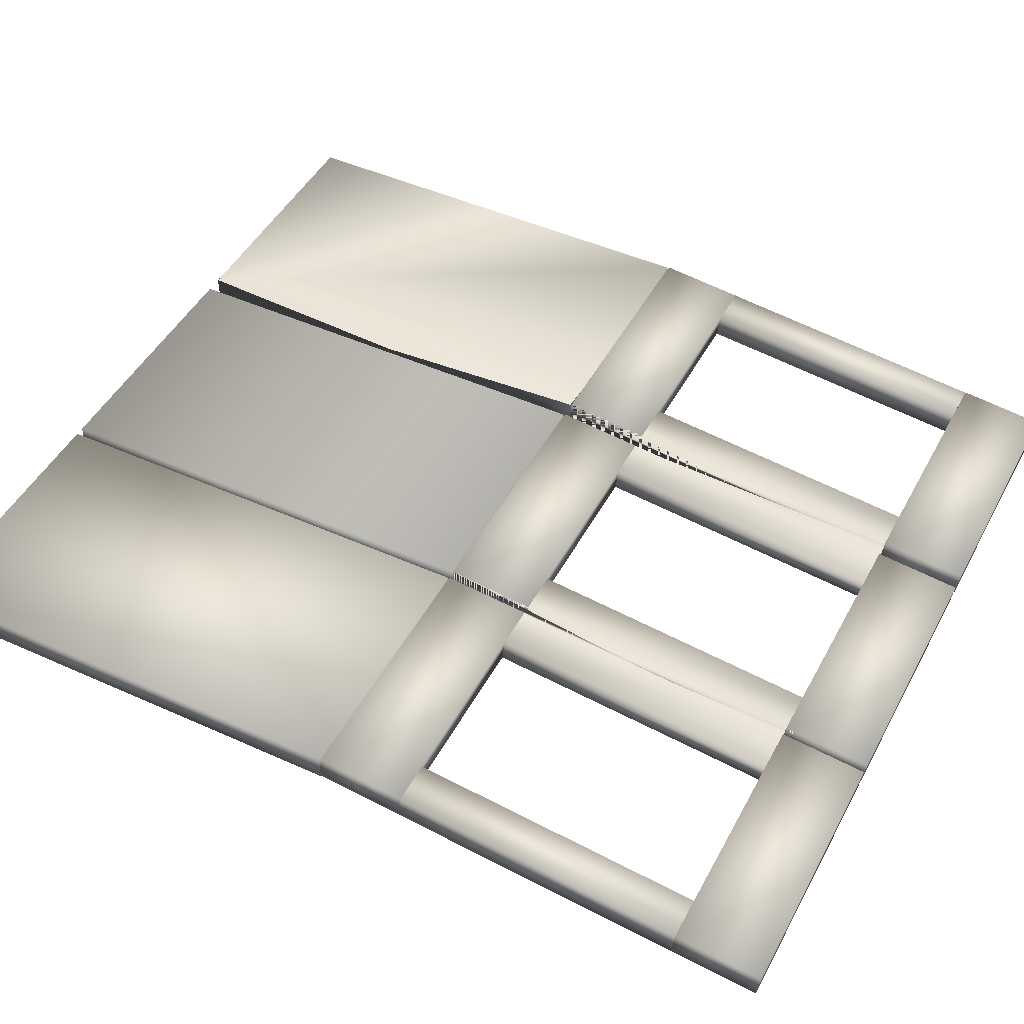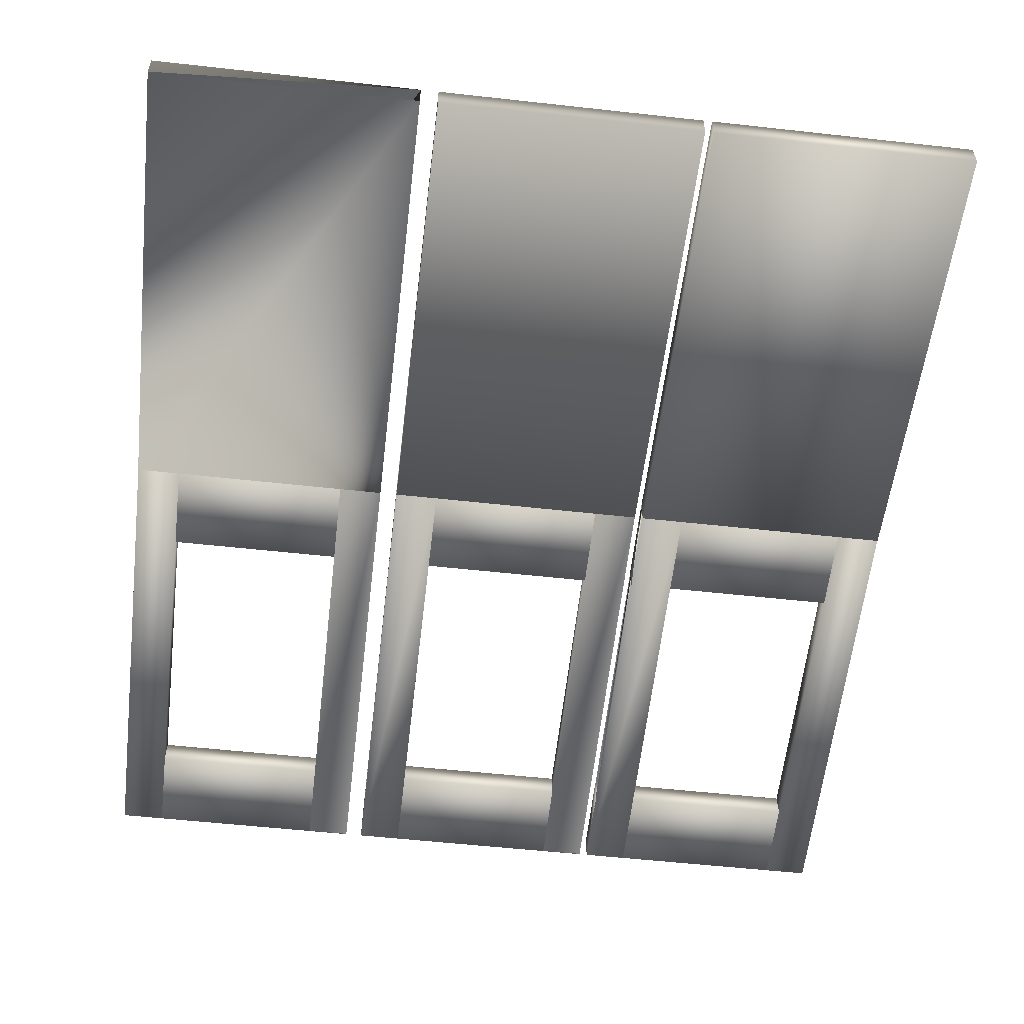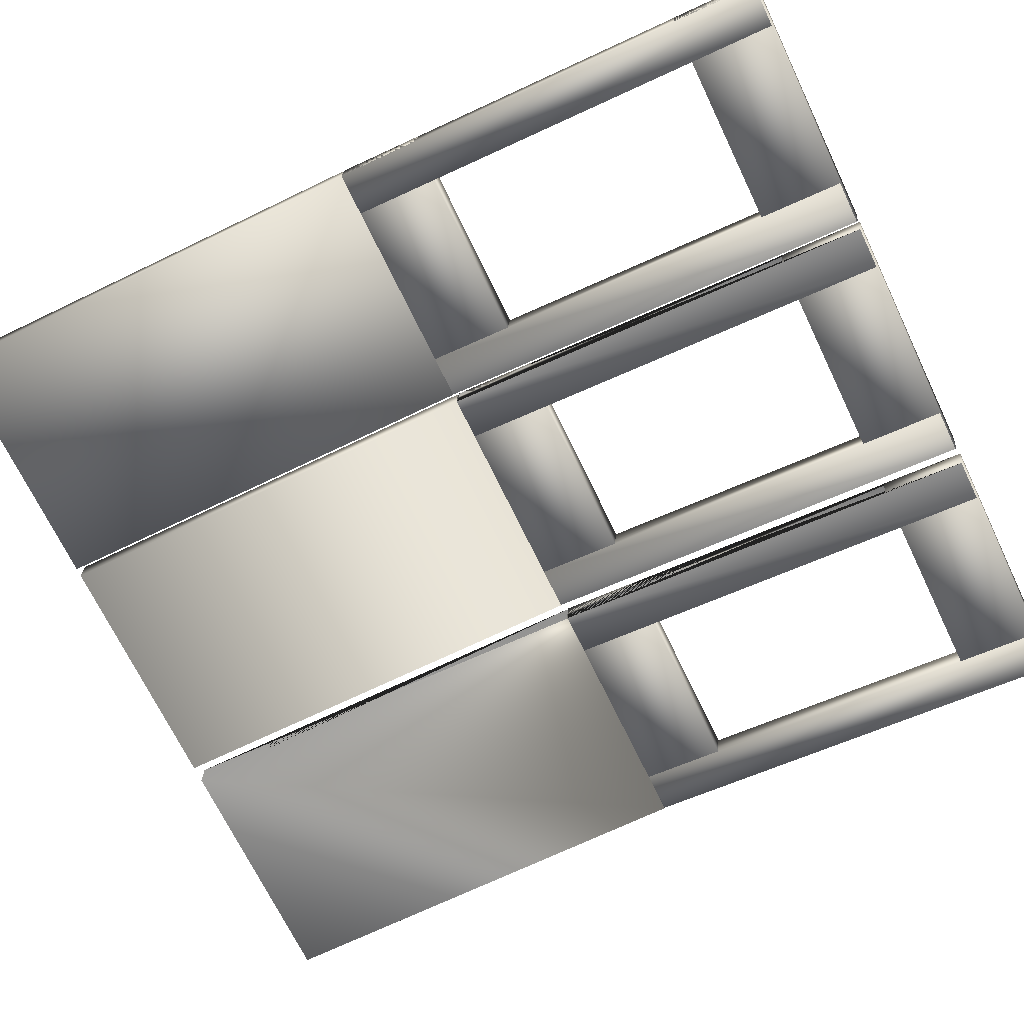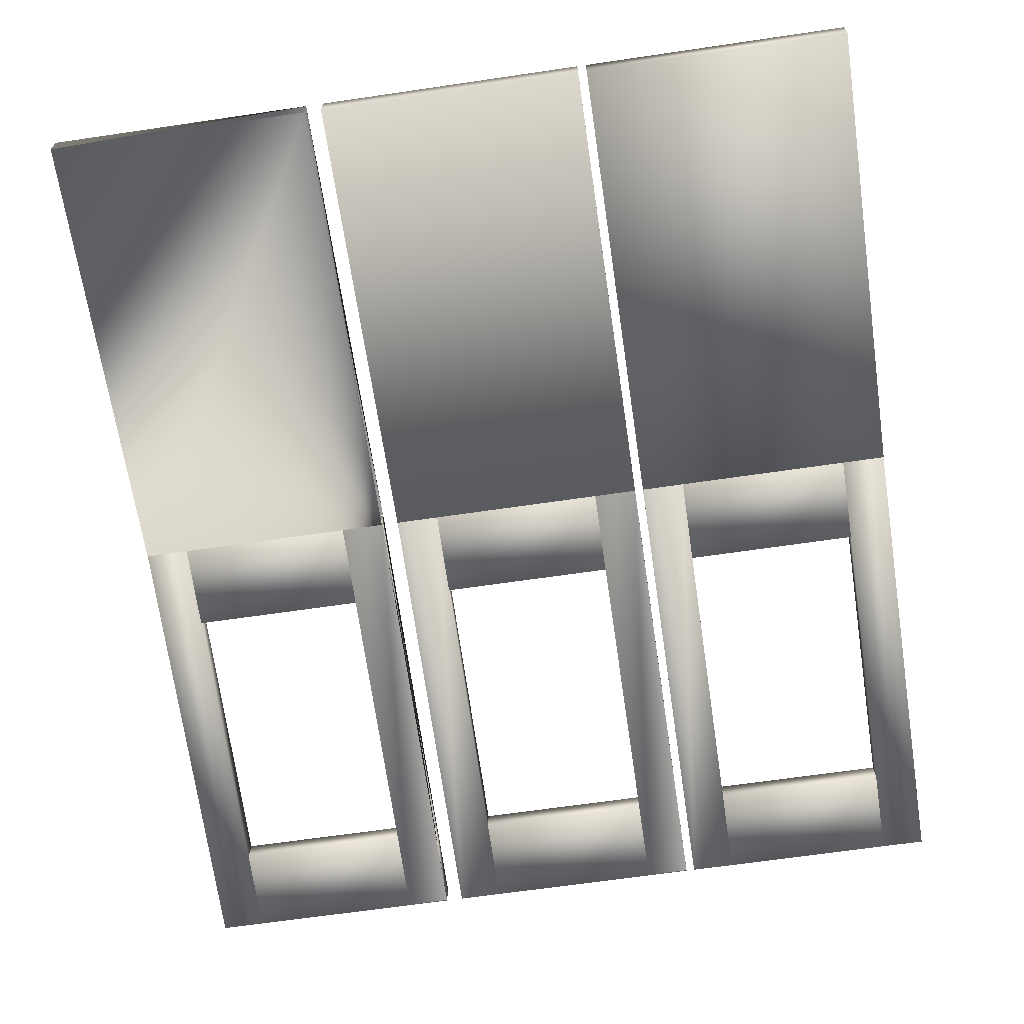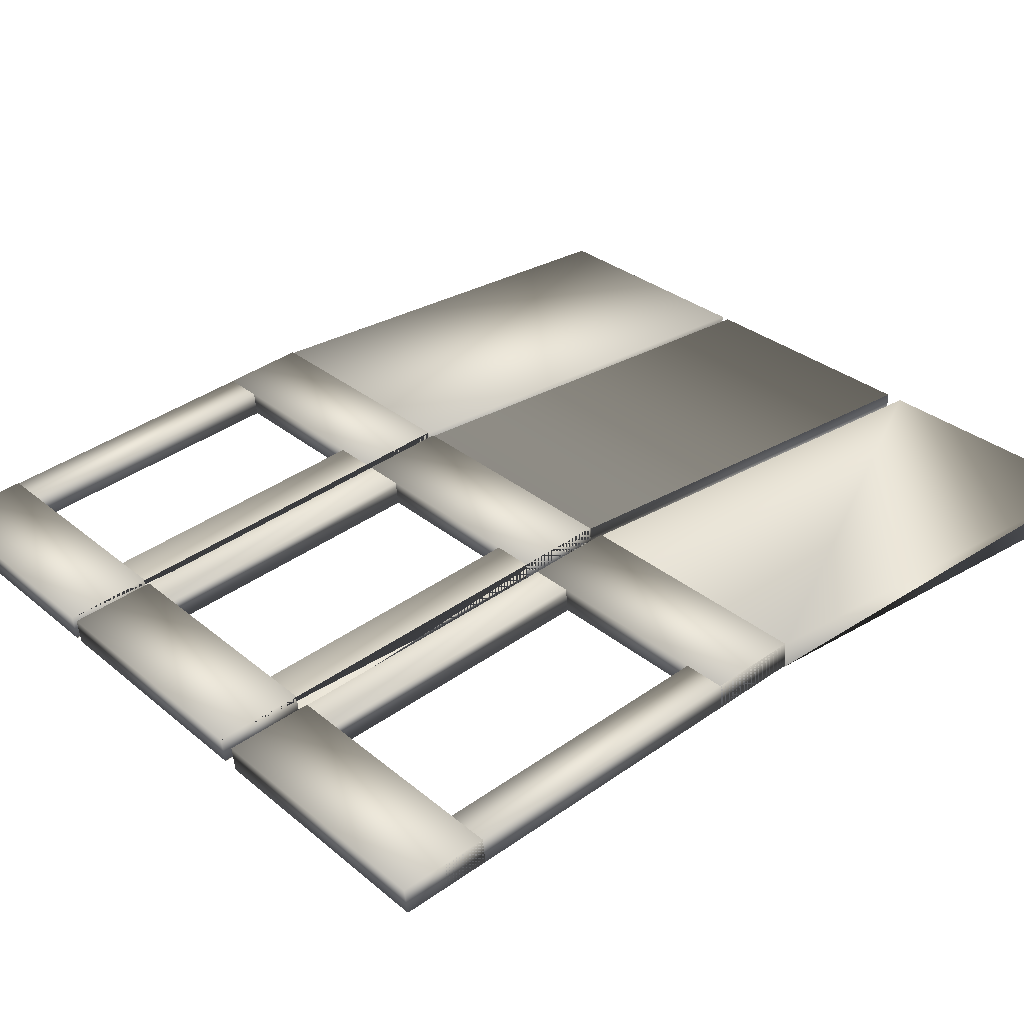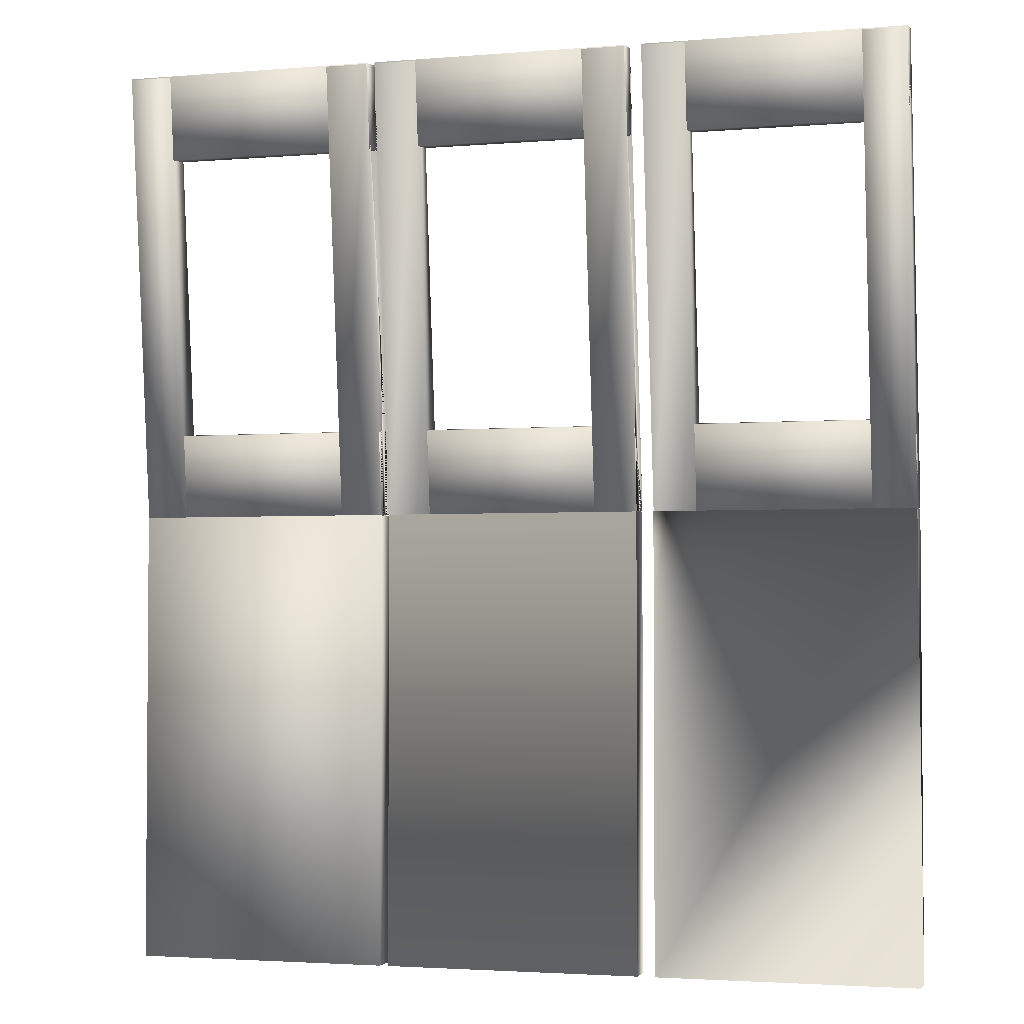
<metadata>
{"format":"obj","ext":"obj","renderer":"f3d","projection":"perspective","resolution":1024,"background":"white","views":[{"elev":47.0,"azim":117.1,"up":"+Z"},{"elev":-55.0,"azim":-6.7,"up":"+Z"},{"elev":-70.0,"azim":115.7,"up":"+Z"},{"elev":-65.9,"azim":8.4,"up":"+Z"},{"elev":30.8,"azim":-130.2,"up":"+Z"},{"elev":-2.7,"azim":-163.9,"up":"+Y"}]}
</metadata>
<code>
v 0.025 0.025 0.07602
v 0.2935 0.025 0.07602
v 0.2935 0.4994 0.07602
v 0.025 0.4994 0.07602
v 0.025 0.025 0.1029
v 0.2935 0.025 0.1029
v 0.2935 0.4994 0.1029
v 0.025 0.4994 0.1029
v 0.025 0.4994 0.07708
v 0.06975 0.4994 0.07708
v 0.06975 0.9709 0.025
v 0.025 0.9709 0.025
v 0.025 0.5023 0.1038
v 0.06975 0.5023 0.1038
v 0.06975 0.9738 0.05169
v 0.025 0.9738 0.05169
v 0.2488 0.4994 0.07708
v 0.2935 0.4994 0.07708
v 0.2935 0.9709 0.025
v 0.2488 0.9709 0.025
v 0.2488 0.5023 0.1038
v 0.2935 0.5023 0.1038
v 0.2935 0.9738 0.05169
v 0.2488 0.9738 0.05169
v 0.025 0.8831 0.03537
v 0.2935 0.8831 0.03537
v 0.2935 0.9721 0.02554
v 0.025 0.9721 0.02554
v 0.025 0.886 0.06206
v 0.2935 0.886 0.06206
v 0.2935 0.975 0.05223
v 0.025 0.975 0.05223
v 0.025 0.4982 0.07743
v 0.2935 0.4982 0.07743
v 0.2935 0.5872 0.06761
v 0.025 0.5872 0.06761
v 0.025 0.5011 0.1041
v 0.2935 0.5011 0.1041
v 0.2935 0.5901 0.0943
v 0.025 0.5901 0.0943
v 0.3114 0.025 0.07602
v 0.58 0.025 0.07602
v 0.58 0.4994 0.07602
v 0.3114 0.4994 0.07602
v 0.3114 0.025 0.1029
v 0.58 0.025 0.1029
v 0.58 0.4994 0.1029
v 0.3114 0.4994 0.1029
v 0.5352 0.4994 0.07708
v 0.58 0.4994 0.07708
v 0.58 0.9709 0.025
v 0.5352 0.9709 0.025
v 0.5352 0.5023 0.1038
v 0.58 0.5023 0.1038
v 0.58 0.9738 0.05169
v 0.5352 0.9738 0.05169
v 0.3114 0.4994 0.07708
v 0.3562 0.4994 0.07708
v 0.3562 0.9709 0.025
v 0.3114 0.9709 0.025
v 0.3114 0.5023 0.1038
v 0.3562 0.5023 0.1038
v 0.3562 0.9738 0.05169
v 0.3114 0.9738 0.05169
v 0.3114 0.8831 0.03537
v 0.58 0.8831 0.03537
v 0.58 0.9721 0.02554
v 0.3114 0.9721 0.02554
v 0.3114 0.886 0.06206
v 0.58 0.886 0.06206
v 0.58 0.975 0.05223
v 0.3114 0.975 0.05223
v 0.3114 0.4982 0.07743
v 0.58 0.4982 0.07743
v 0.58 0.5872 0.06761
v 0.3114 0.5872 0.06761
v 0.3114 0.5011 0.1041
v 0.58 0.5011 0.1041
v 0.58 0.5901 0.0943
v 0.3114 0.5901 0.0943
v 0.5889 0.025 0.07602
v 0.8574 0.025 0.07602
v 0.8574 0.4994 0.07602
v 0.5889 0.4994 0.07602
v 0.5889 0.025 0.1029
v 0.8574 0.025 0.1029
v 0.8574 0.4994 0.1029
v 0.5889 0.4994 0.1029
v 0.8127 0.4994 0.07708
v 0.8574 0.4994 0.07708
v 0.8574 0.9709 0.025
v 0.8127 0.9709 0.025
v 0.8127 0.5023 0.1038
v 0.8574 0.5023 0.1038
v 0.8574 0.9738 0.05169
v 0.8127 0.9738 0.05169
v 0.5889 0.4994 0.07708
v 0.6337 0.4994 0.07708
v 0.6337 0.9709 0.025
v 0.5889 0.9709 0.025
v 0.5889 0.5023 0.1038
v 0.6337 0.5023 0.1038
v 0.6337 0.9738 0.05169
v 0.5889 0.9738 0.05169
v 0.5889 0.8831 0.03537
v 0.8574 0.8831 0.03537
v 0.8574 0.9721 0.02554
v 0.5889 0.9721 0.02554
v 0.5889 0.886 0.06206
v 0.8574 0.886 0.06206
v 0.8574 0.975 0.05223
v 0.5889 0.975 0.05223
v 0.5889 0.4982 0.07743
v 0.8574 0.4982 0.07743
v 0.8574 0.5872 0.06761
v 0.5889 0.5872 0.06761
v 0.5889 0.5011 0.1041
v 0.8574 0.5011 0.1041
v 0.8574 0.5901 0.0943
v 0.5889 0.5901 0.0943
f 1 4 2
f 2 4 3
f 1 5 6
f 1 5 4
f 8 5 4
f 4 7 8
f 6 7 2
f 8 6 5
f 7 6 8
f 3 6 2
f 9 12 10
f 10 12 11
f 9 14 13
f 9 10 14
f 9 13 12
f 12 13 16
f 12 16 15
f 12 15 11
f 10 15 14
f 10 11 15
f 14 16 13
f 14 15 16
f 17 20 18
f 18 20 19
f 17 22 21
f 17 21 20
f 20 21 24
f 20 24 23
f 18 23 22
f 22 24 21
f 22 23 24
f 25 28 26
f 26 28 27
f 25 30 29
f 25 26 30
f 25 29 28
f 28 29 32
f 28 32 31
f 28 31 27
f 26 31 30
f 26 27 31
f 30 32 29
f 30 31 32
f 33 36 34
f 34 36 35
f 33 38 37
f 33 34 38
f 33 37 36
f 36 37 40
f 36 40 39
f 36 39 35
f 34 39 38
f 34 35 39
f 38 40 37
f 38 39 40
f 18 22 19
f 41 44 42
f 42 44 43
f 42 47 46
f 42 43 47
f 46 48 45
f 46 47 48
f 41 48 45
f 41 44 48
f 49 52 50
f 50 52 51
f 49 54 53
f 49 53 52
f 52 53 56
f 52 56 55
f 50 55 54
f 54 56 53
f 54 55 56
f 57 60 58
f 58 60 59
f 57 58 62
f 57 61 60
f 60 63 59
f 58 63 62
f 58 59 63
f 62 64 61
f 62 63 64
f 65 68 66
f 66 68 67
f 65 70 69
f 65 66 70
f 65 69 68
f 68 69 72
f 68 72 71
f 68 71 67
f 66 71 70
f 66 67 71
f 70 72 69
f 70 71 72
f 73 76 74
f 74 76 75
f 73 78 77
f 73 74 78
f 73 77 76
f 76 77 80
f 76 80 79
f 76 79 75
f 74 79 78
f 74 75 79
f 78 80 77
f 78 79 80
f 57 64 61
f 81 84 82
f 82 84 83
f 81 82 86
f 81 85 84
f 84 85 88
f 84 87 83
f 82 87 86
f 82 83 87
f 86 88 85
f 86 87 88
f 89 92 90
f 90 92 91
f 89 94 93
f 89 90 94
f 89 93 92
f 92 93 96
f 92 96 95
f 92 95 91
f 90 95 94
f 90 91 95
f 94 96 93
f 94 95 96
f 97 100 98
f 98 100 99
f 97 98 102
f 97 101 100
f 100 103 99
f 98 103 102
f 98 99 103
f 102 104 101
f 102 103 104
f 105 108 106
f 106 108 107
f 105 110 109
f 105 106 110
f 105 109 108
f 108 109 112
f 108 112 111
f 108 111 107
f 106 111 110
f 106 107 111
f 110 112 109
f 110 111 112
f 113 116 114
f 114 116 115
f 113 118 117
f 113 114 118
f 113 117 116
f 116 117 120
f 116 120 119
f 116 119 115
f 114 119 118
f 114 115 119
f 118 120 117
f 118 119 120
f 50 54 51
f 97 104 101
f 3 4 6
f 20 19 22
f 41 42 46
f 46 45 41
f 43 44 48
f 48 47 43
f 52 51 54
f 63 64 57
f 81 86 85
f 84 88 87
f 103 104 97

</code>
